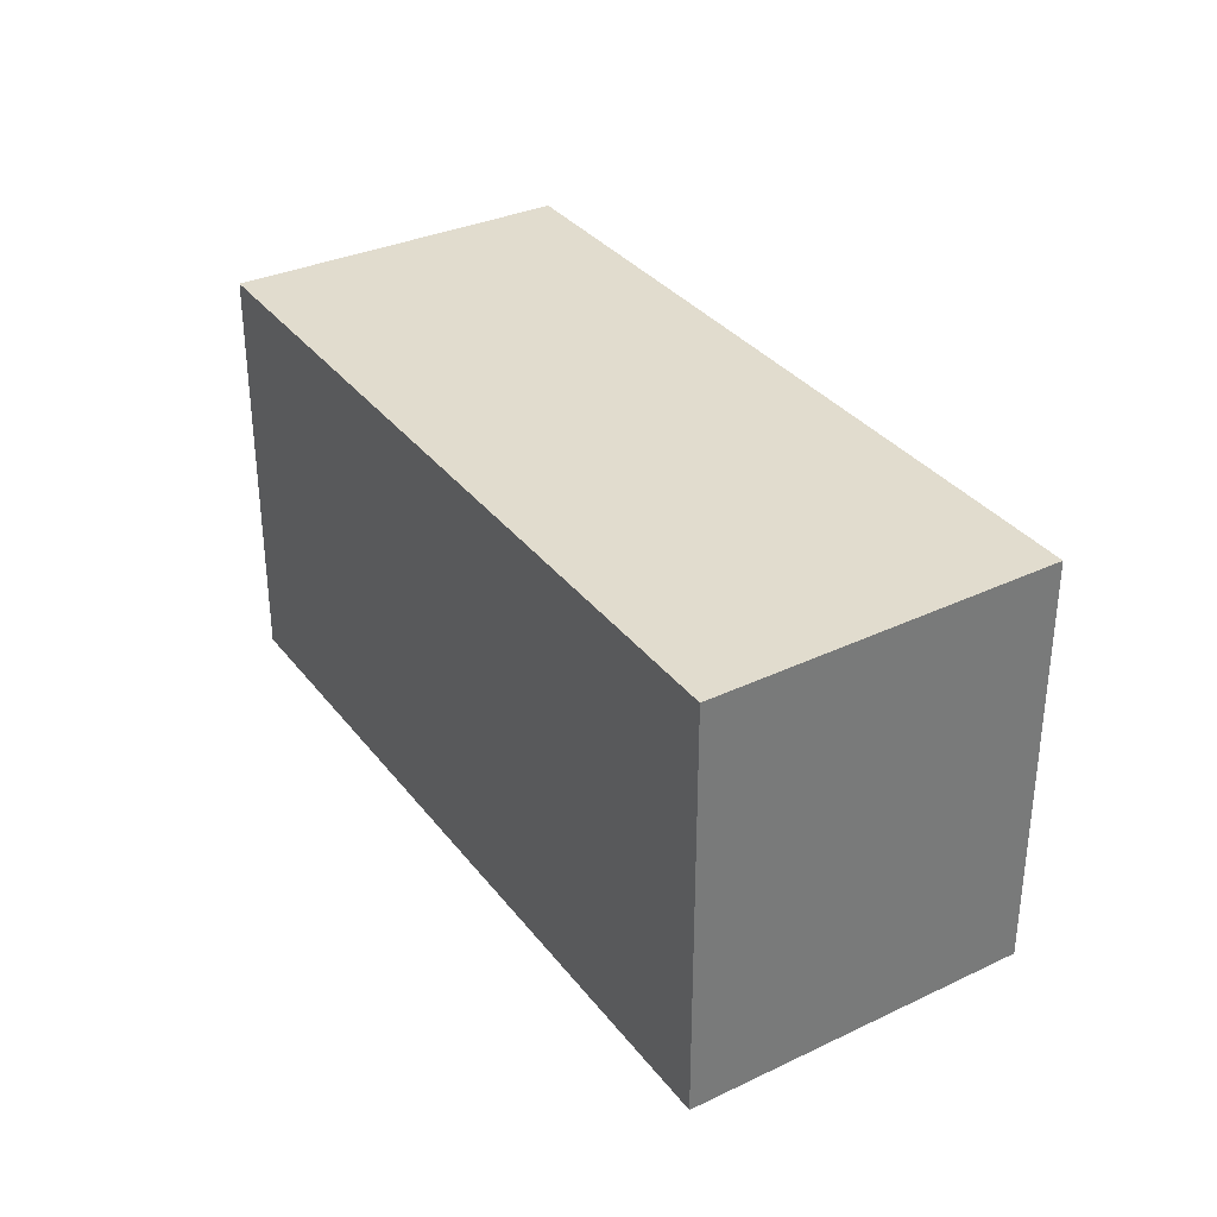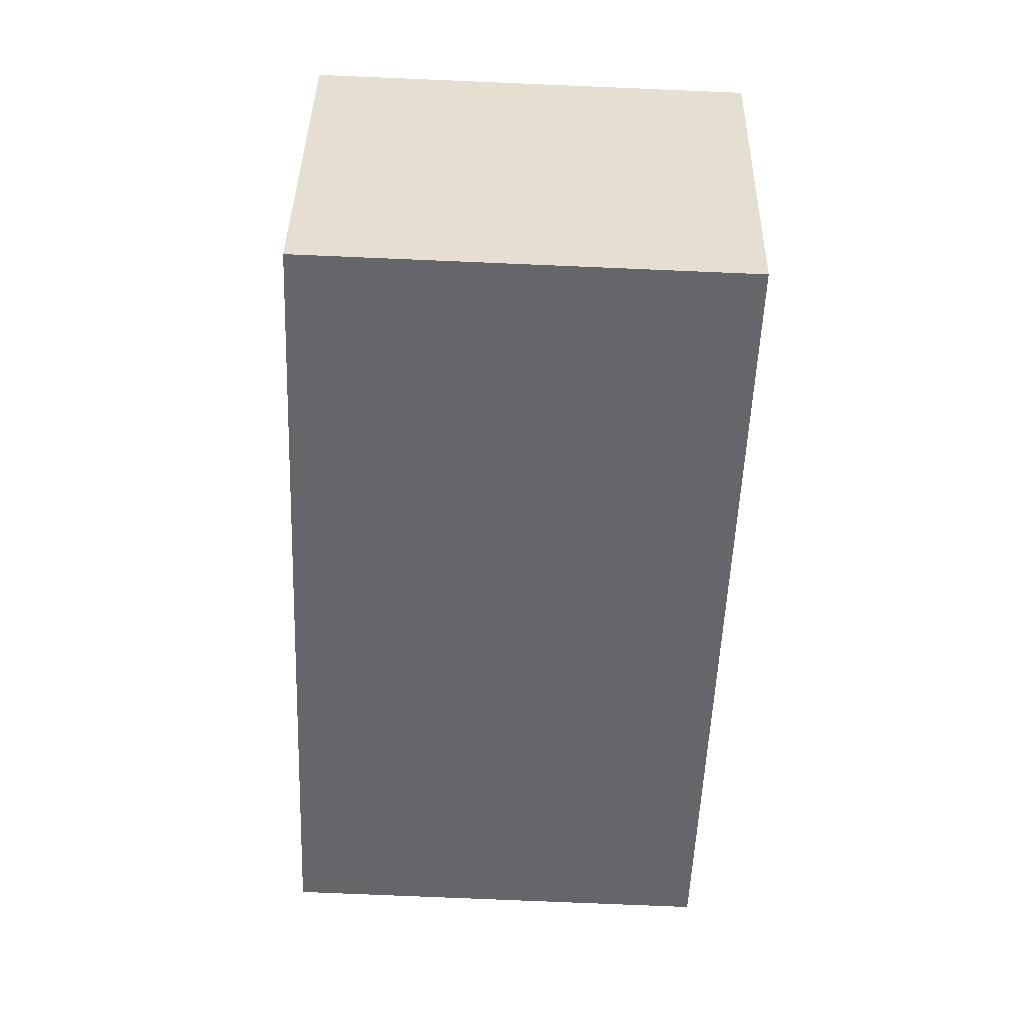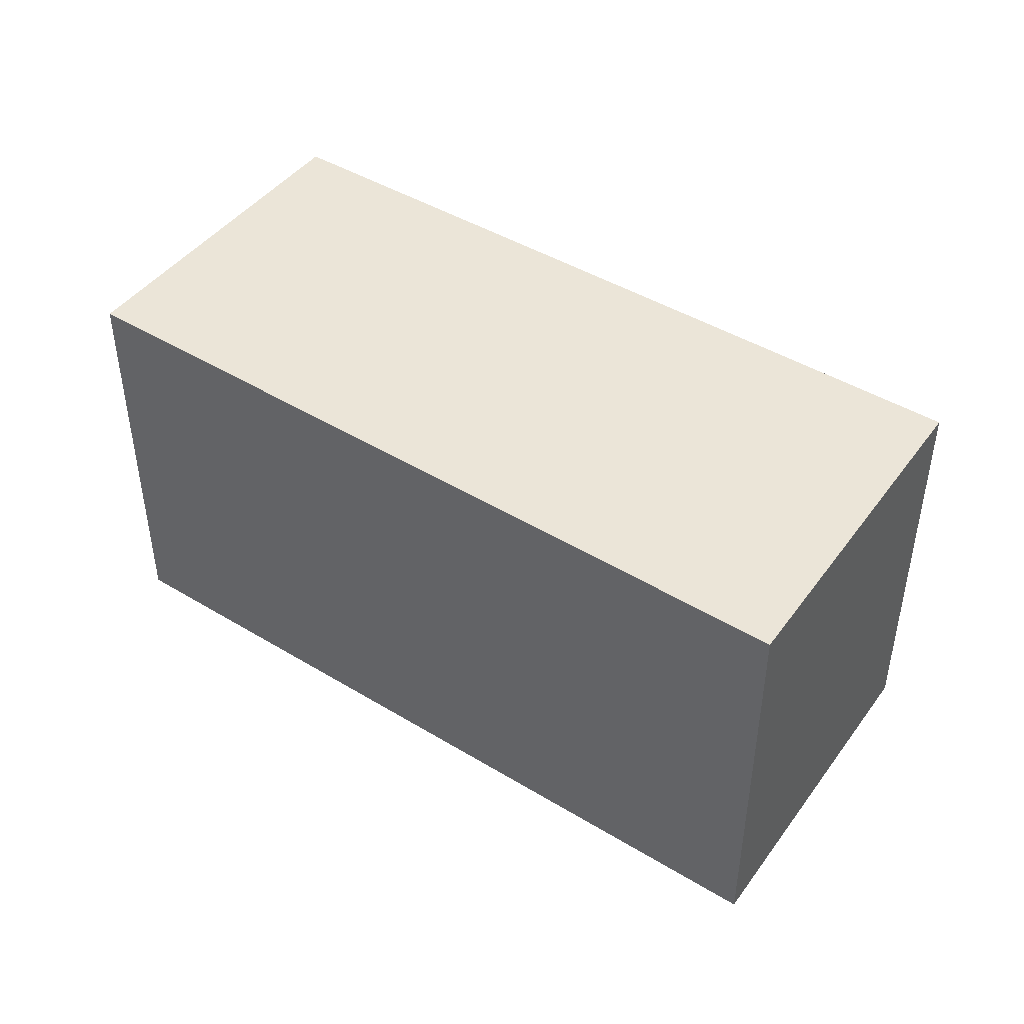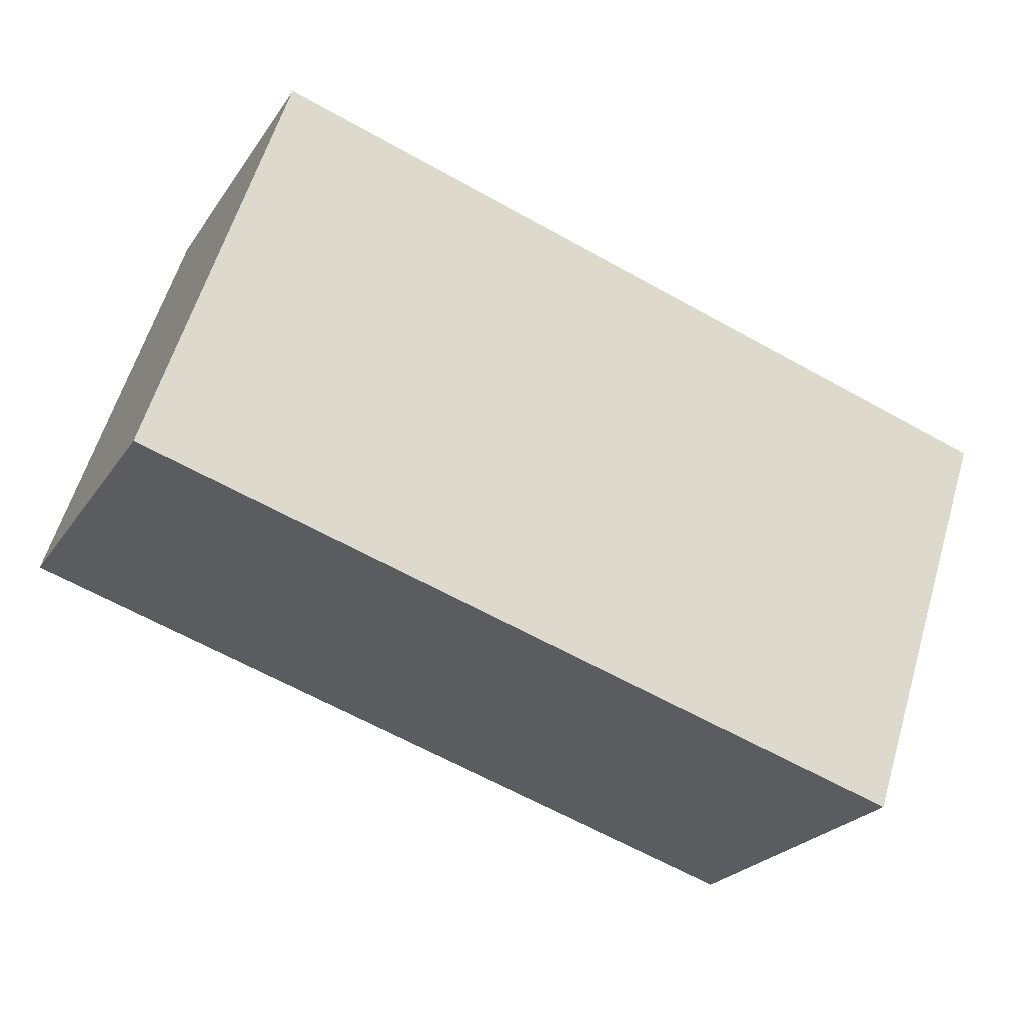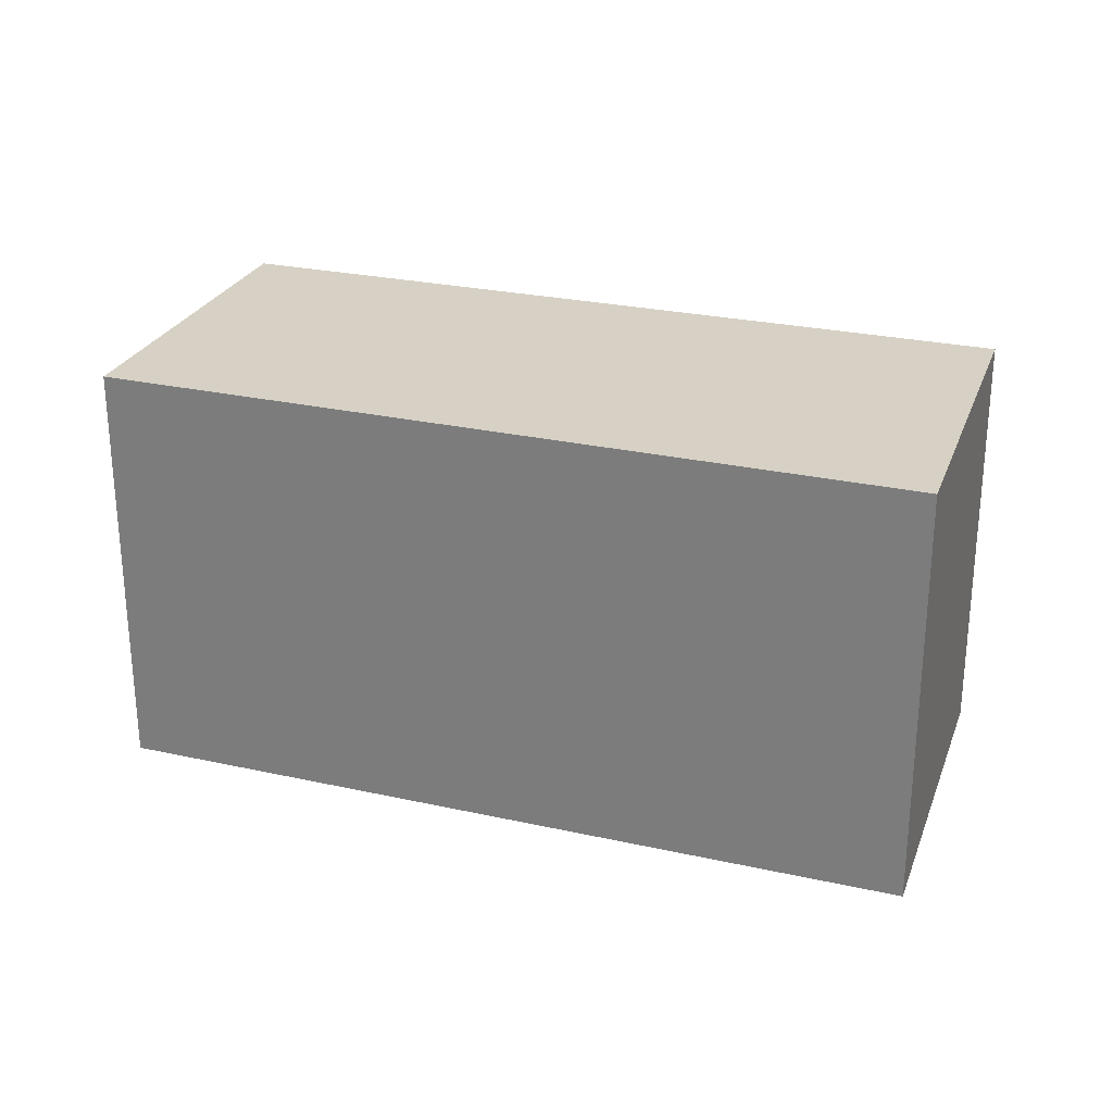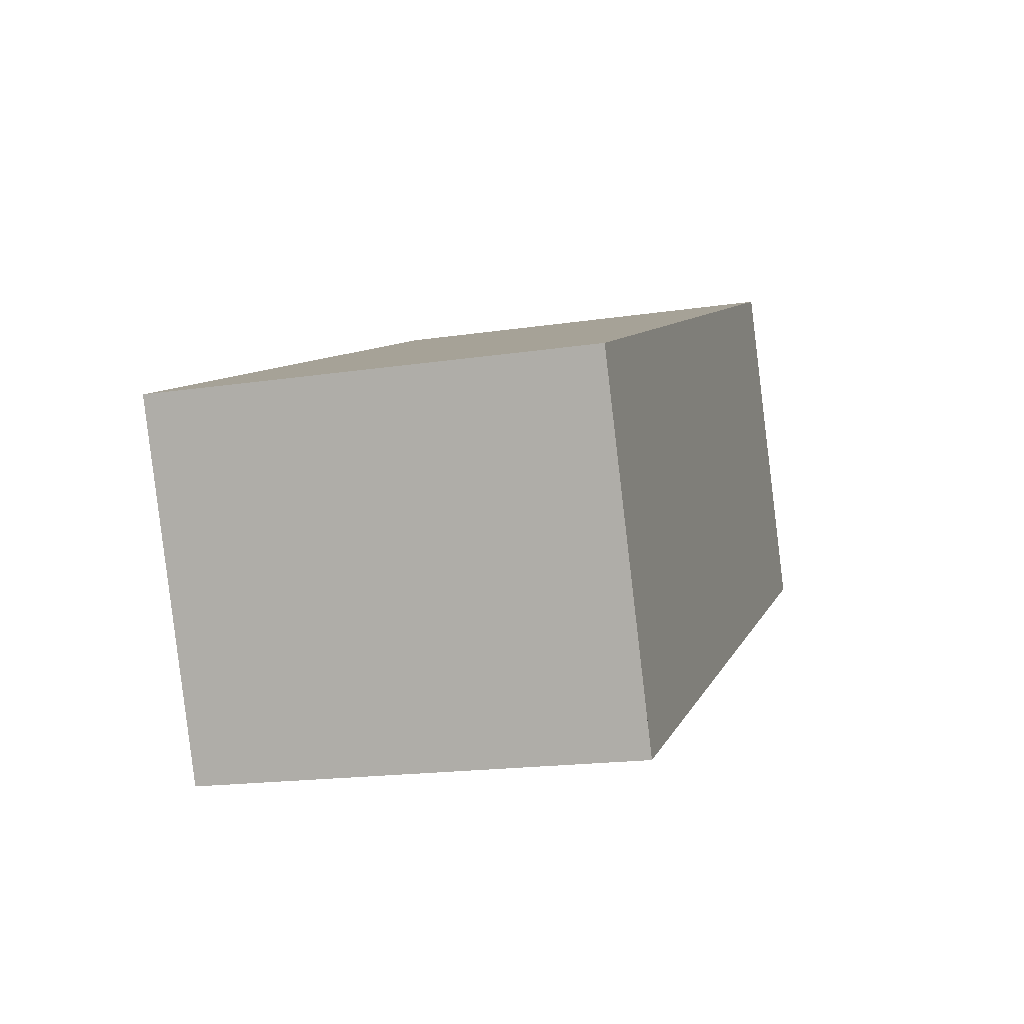
<metadata>
{"format":"obj","ext":"obj","renderer":"f3d","projection":"perspective","resolution":1024,"background":"white","views":[{"elev":34.0,"azim":-147.3,"up":"+Y"},{"elev":-77.6,"azim":-92.4,"up":"+Z"},{"elev":45.7,"azim":-170.6,"up":"+Y"},{"elev":59.8,"azim":-163.4,"up":"+Z"},{"elev":26.9,"azim":173.6,"up":"+Y"},{"elev":-17.9,"azim":-73.5,"up":"+Z"}]}
</metadata>
<code>
v  1.223 3.91 -2.707
v  8.153 3.91 0.244
v  1.358 3.91 -3.006
v  6.738 3.91 3.142
v  0 3.91 2.394e-16
v  1.358 1.841e-16 -3.006
v  0 0 0
v  1.223 1.658e-16 -2.707
v  6.738 -1.924e-16 3.142
v  8.153 -1.494e-17 0.244
g defaultobject
f 1 2 3
f 2 1 4
f 4 1 5
f 6 1 3
f 1 6 5
f 5 6 7
f 7 6 8
f 7 4 5
f 4 7 9
f 9 2 4
f 2 9 10
f 10 3 2
f 3 10 6
f 8 9 7
f 9 8 6
f 9 6 10

</code>
